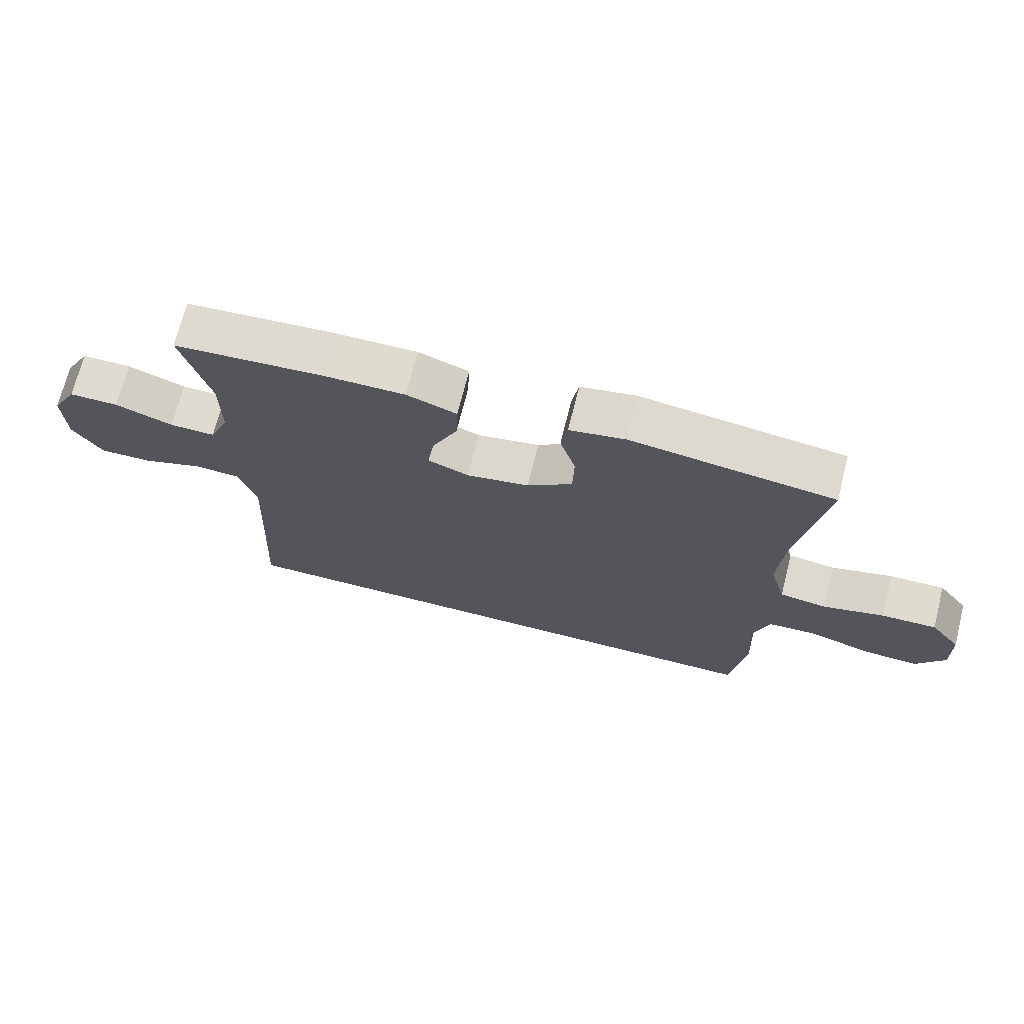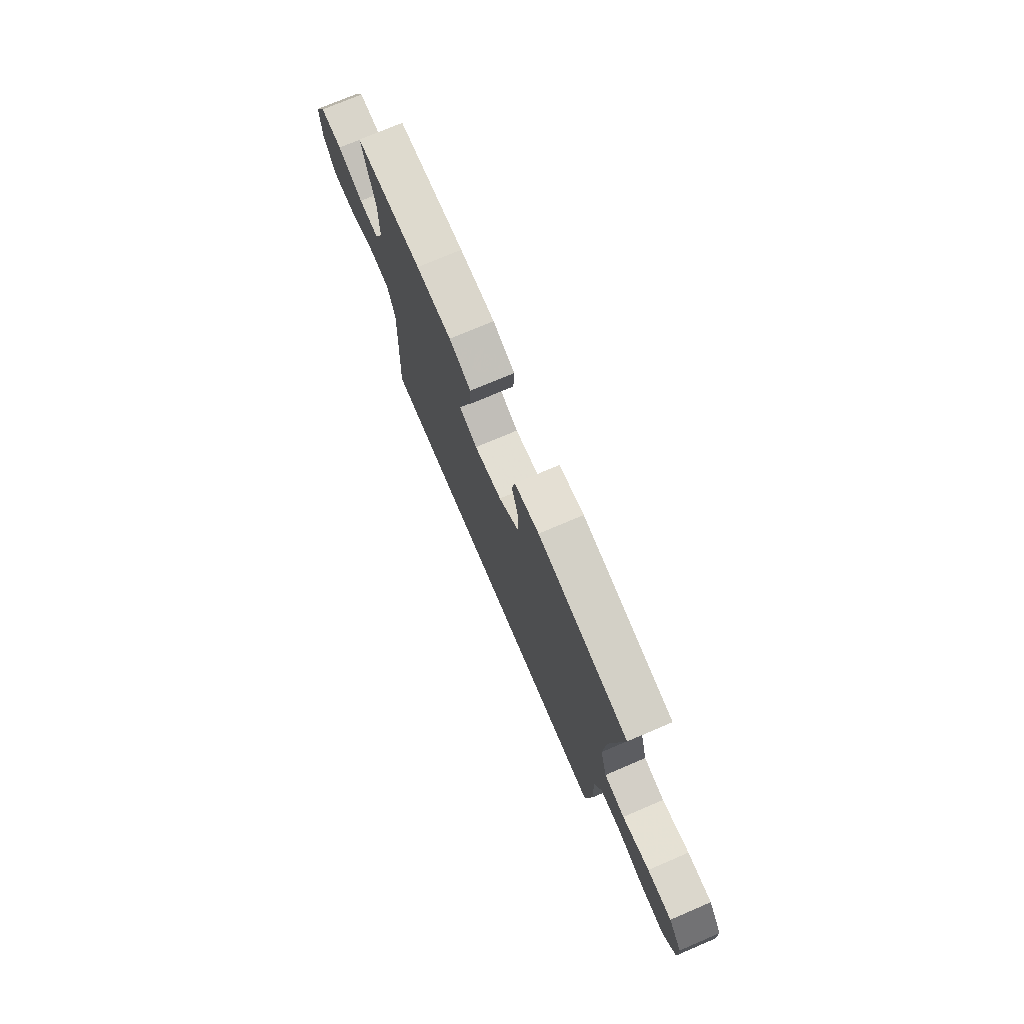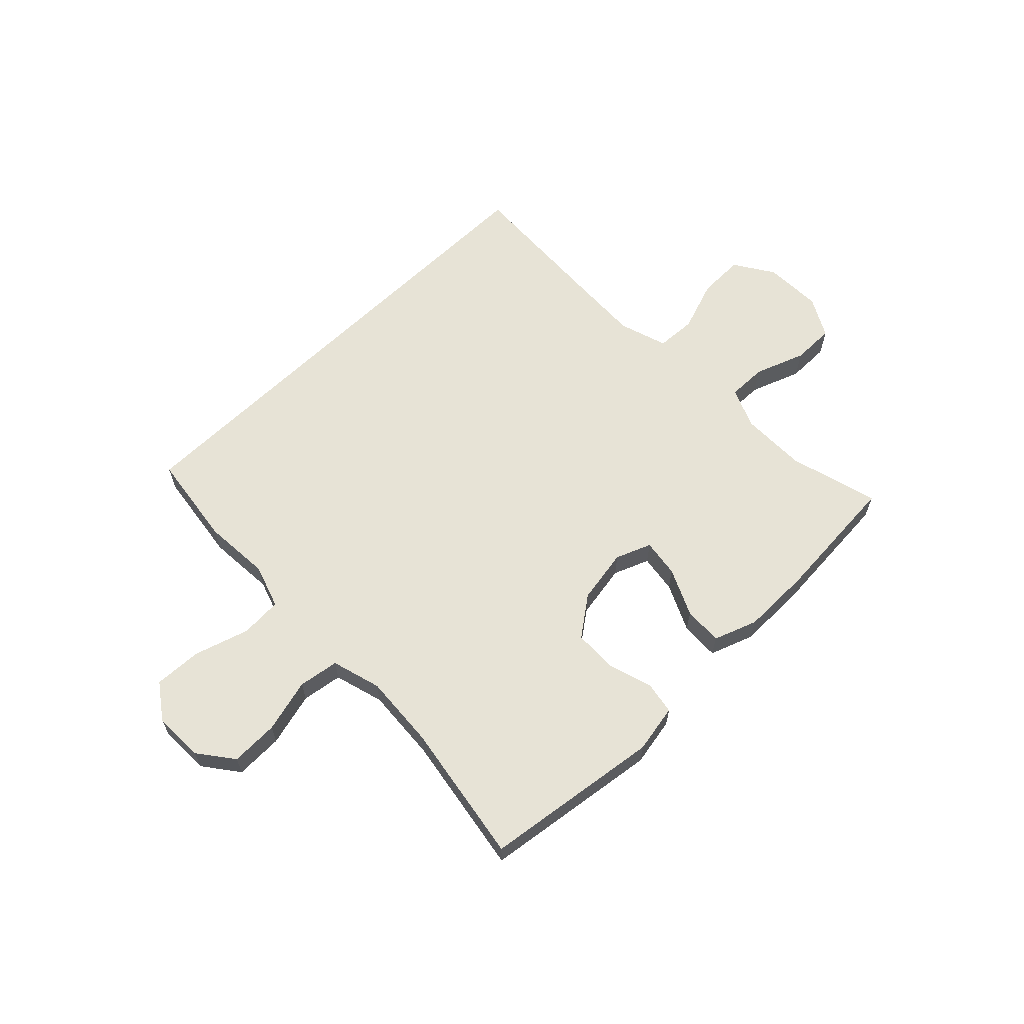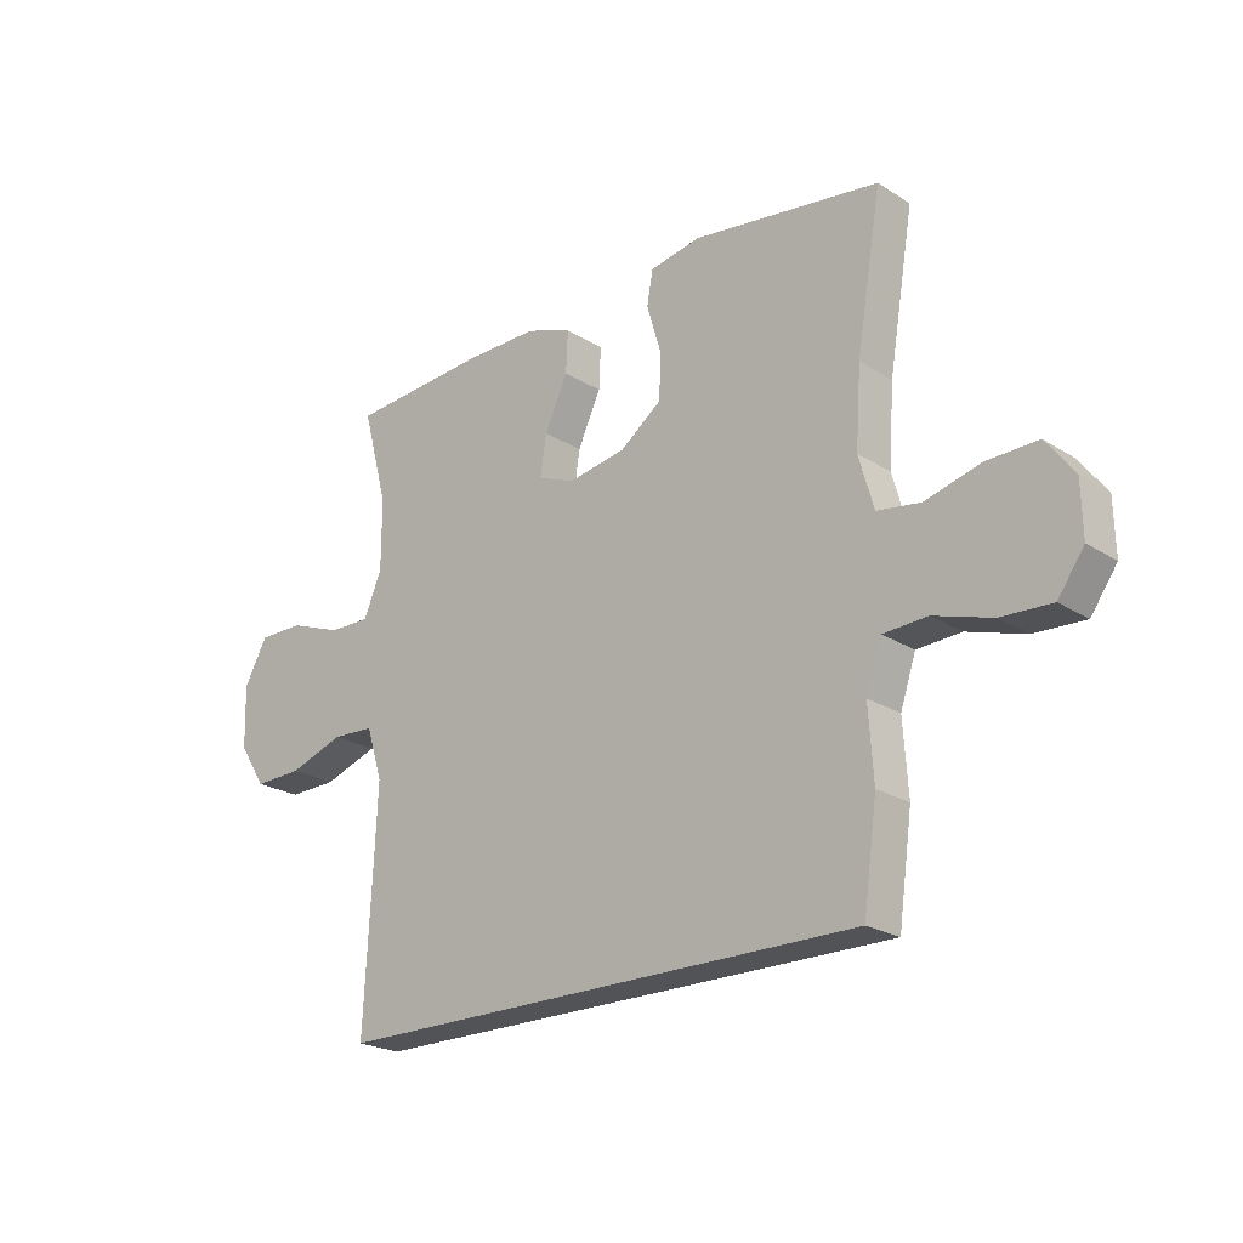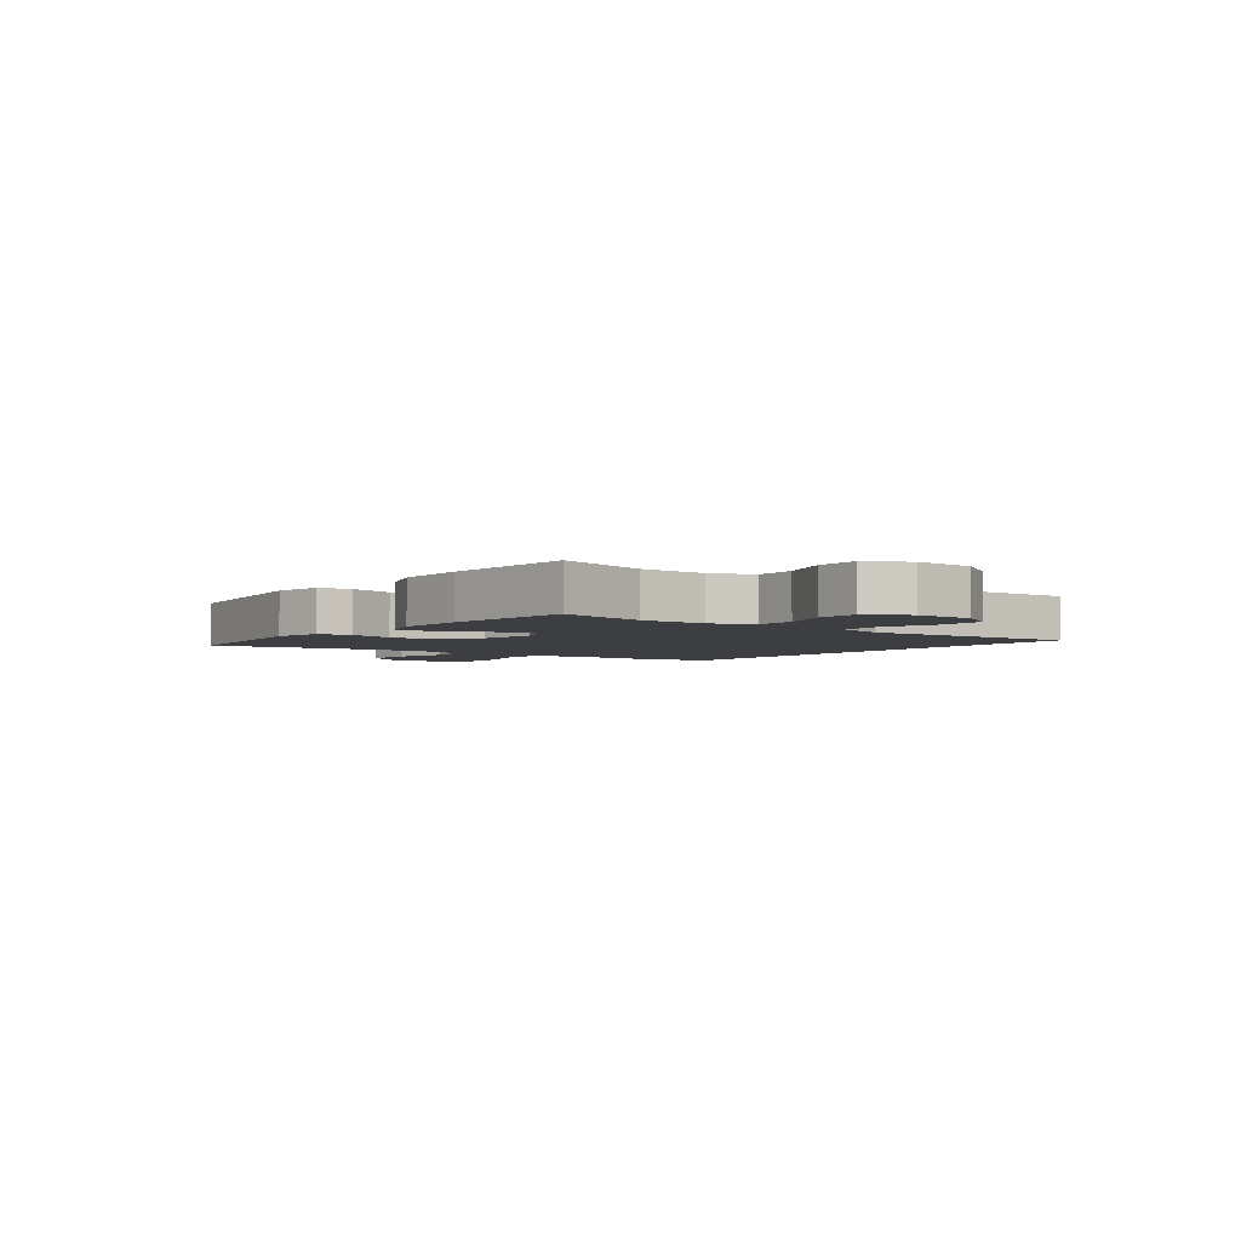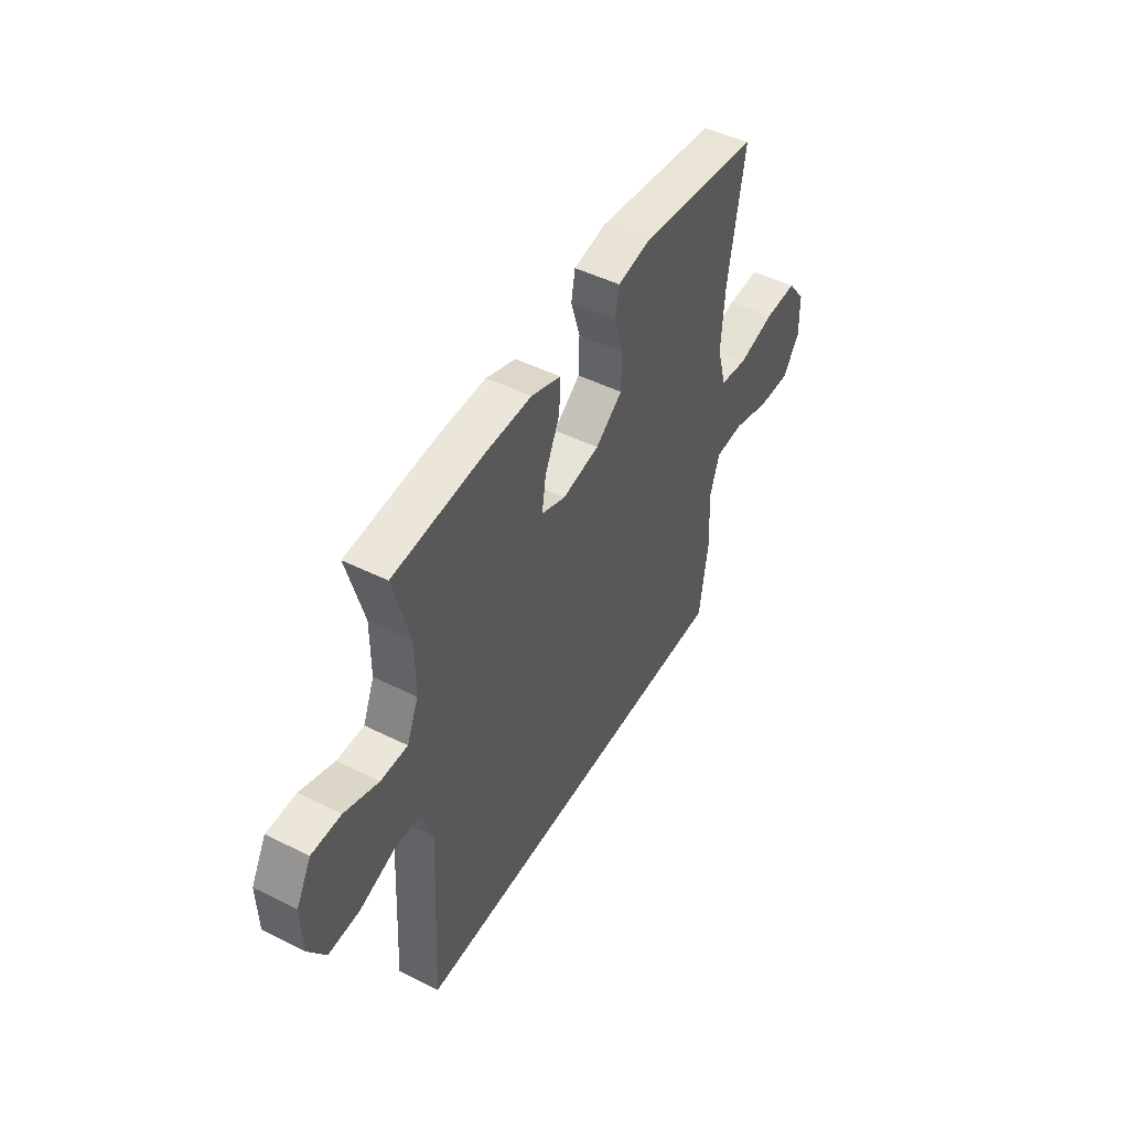
<metadata>
{"format":"obj","ext":"obj","renderer":"f3d","projection":"perspective","resolution":1024,"background":"white","views":[{"elev":70.2,"azim":-165.9,"up":"+Z"},{"elev":74.4,"azim":-113.1,"up":"+Z"},{"elev":62.7,"azim":-44.3,"up":"+Y"},{"elev":-22.4,"azim":-137.3,"up":"+Z"},{"elev":-3.6,"azim":52.8,"up":"+Y"},{"elev":47.9,"azim":119.3,"up":"+Z"}]}
</metadata>
<code>
v -0.434 0.07 -0.5
v -0.457 0.07 -0.334
v -0.449 0.07 -0.215
v -0.475 0.07 -0.137
v -0.549 0.07 -0.133
v -0.646 0.07 -0.163
v -0.731 0.07 -0.167
v -0.775 0.07 -0.105
v -0.773 0.07 -0.015
v -0.726 0.07 0.047
v -0.641 0.07 0.045
v -0.546 0.07 0.02
v -0.474 0.07 0.031
v -0.449 0.07 0.119
v -0.458 0.07 0.249
v -0.5 0.07 0.5
v -0.185 0.07 0.543
v -0.099 0.07 0.527
v -0.089 0.07 0.47
v -0.113 0.07 0.39
v -0.111 0.07 0.313
v -0.041 0.07 0.261
v 0.056 0.07 0.244
v 0.119 0.07 0.269
v 0.109 0.07 0.337
v 0.07 0.07 0.421
v 0.067 0.07 0.49
v 0.144 0.07 0.518
v 0.267 0.07 0.517
v 0.5 0.07 0.5
v 0.457 0.07 0.341
v 0.457 0.07 0.225
v 0.487 0.07 0.153
v 0.557 0.07 0.154
v 0.646 0.07 0.187
v 0.722 0.07 0.187
v 0.761 0.07 0.116
v 0.758 0.07 0.013
v 0.713 0.07 -0.057
v 0.631 0.07 -0.055
v 0.539 0.07 -0.023
v 0.468 0.07 -0.027
v 0.441 0.07 -0.113
v 0.447 0.07 -0.245
v 0.46 0.07 -0.5
v -0.434 0 -0.5
v -0.457 0 -0.334
v -0.449 0 -0.215
v -0.475 0 -0.137
v -0.549 0 -0.133
v -0.646 0 -0.163
v -0.731 0 -0.167
v -0.775 0 -0.105
v -0.773 0 -0.015
v -0.726 0 0.047
v -0.641 0 0.045
v -0.546 0 0.02
v -0.474 0 0.031
v -0.449 0 0.119
v -0.458 0 0.249
v -0.5 0 0.5
v -0.185 0 0.543
v -0.099 0 0.527
v -0.089 0 0.47
v -0.113 0 0.39
v -0.111 0 0.313
v -0.041 0 0.261
v 0.056 0 0.244
v 0.119 0 0.269
v 0.109 0 0.337
v 0.07 0 0.421
v 0.067 0 0.49
v 0.144 0 0.518
v 0.267 0 0.517
v 0.5 0 0.5
v 0.457 0 0.341
v 0.457 0 0.225
v 0.487 0 0.153
v 0.557 0 0.154
v 0.646 0 0.187
v 0.722 0 0.187
v 0.761 0 0.116
v 0.758 0 0.013
v 0.713 0 -0.057
v 0.631 0 -0.055
v 0.539 0 -0.023
v 0.468 0 -0.027
v 0.441 0 -0.113
v 0.447 0 -0.245
v 0.46 0 -0.5
f 44 45 1 2
f 43 44 2 3
f 42 43 3 4
f 38 39 40 41
f 38 41 42
f 34 35 36 37
f 33 34 37 38
f 28 29 30 31
f 28 31 32
f 25 26 27 28
f 24 25 28 32
f 23 24 32 33
f 17 18 19 20
f 15 16 17 20
f 14 15 20 21
f 13 14 21 22
f 9 10 11 12
f 9 12 13
f 8 9 13
f 5 6 7 8
f 5 8 13
f 23 33 38 42
f 13 22 23 42
f 4 5 13 42
f 47 46 90 89
f 48 47 89 88
f 49 48 88 87
f 86 85 84 83
f 87 86 83
f 82 81 80 79
f 83 82 79 78
f 76 75 74 73
f 77 76 73
f 73 72 71 70
f 77 73 70 69
f 78 77 69 68
f 65 64 63 62
f 65 62 61 60
f 66 65 60 59
f 67 66 59 58
f 57 56 55 54
f 58 57 54
f 58 54 53
f 53 52 51 50
f 58 53 50
f 87 83 78 68
f 87 68 67 58
f 87 58 50 49
f 1 46 47 2
f 2 47 48 3
f 3 48 49 4
f 4 49 50 5
f 5 50 51 6
f 6 51 52 7
f 7 52 53 8
f 8 53 54 9
f 9 54 55 10
f 10 55 56 11
f 11 56 57 12
f 12 57 58 13
f 13 58 59 14
f 14 59 60 15
f 15 60 61 16
f 16 61 62 17
f 17 62 63 18
f 18 63 64 19
f 19 64 65 20
f 20 65 66 21
f 21 66 67 22
f 22 67 68 23
f 23 68 69 24
f 24 69 70 25
f 25 70 71 26
f 26 71 72 27
f 27 72 73 28
f 28 73 74 29
f 29 74 75 30
f 30 75 76 31
f 31 76 77 32
f 32 77 78 33
f 33 78 79 34
f 34 79 80 35
f 35 80 81 36
f 36 81 82 37
f 37 82 83 38
f 38 83 84 39
f 39 84 85 40
f 40 85 86 41
f 41 86 87 42
f 42 87 88 43
f 43 88 89 44
f 44 89 90 45
f 45 90 46 1

</code>
